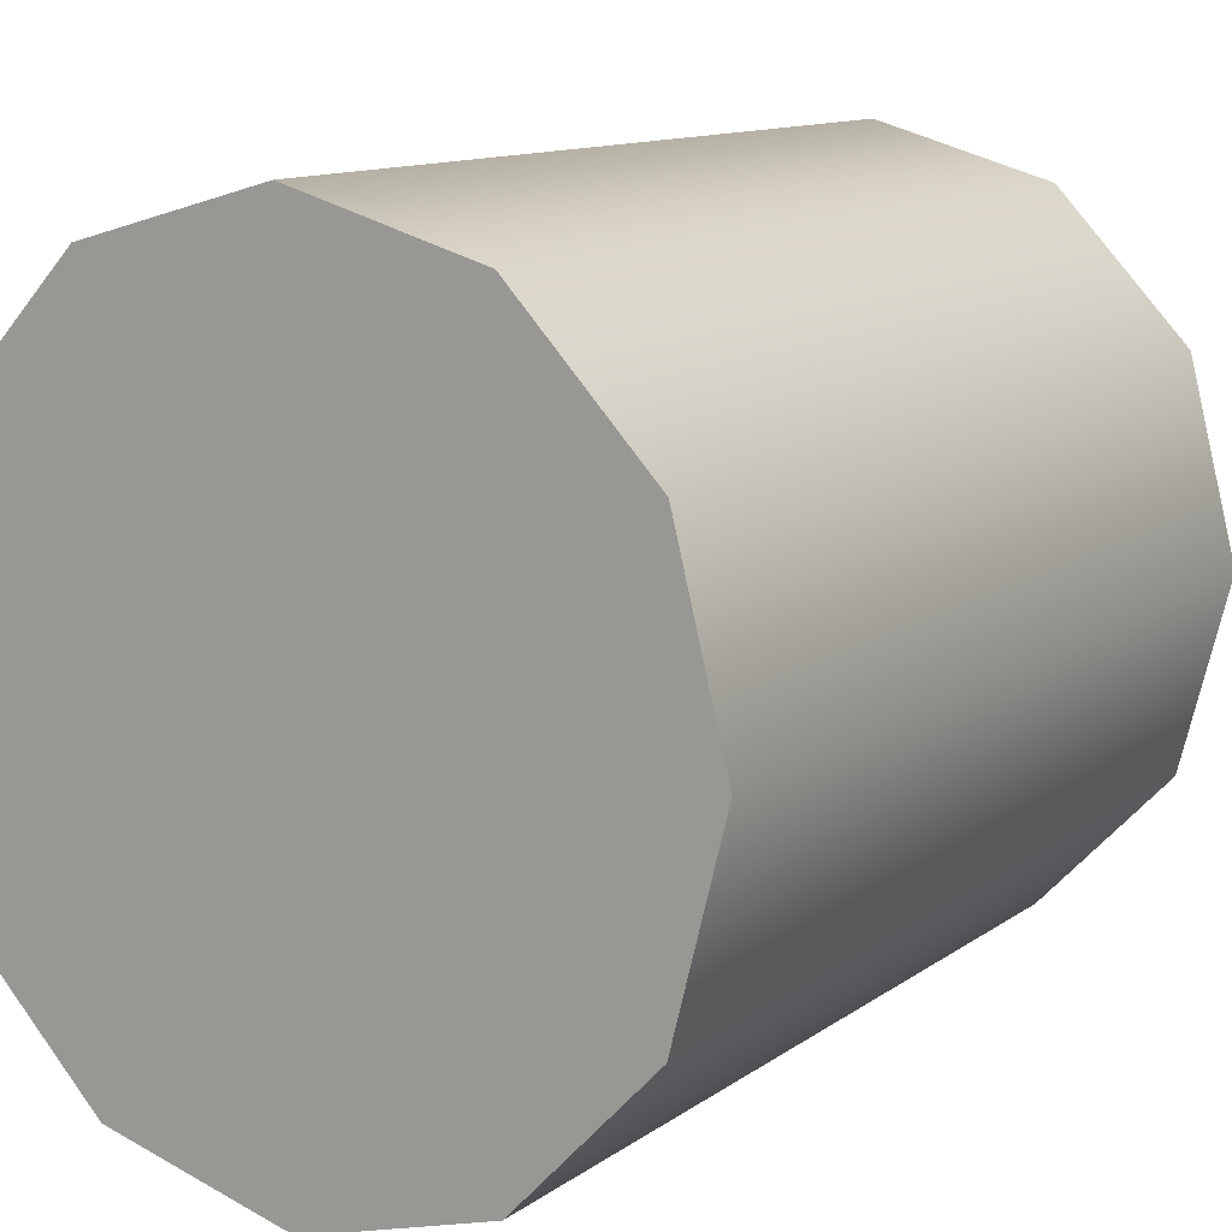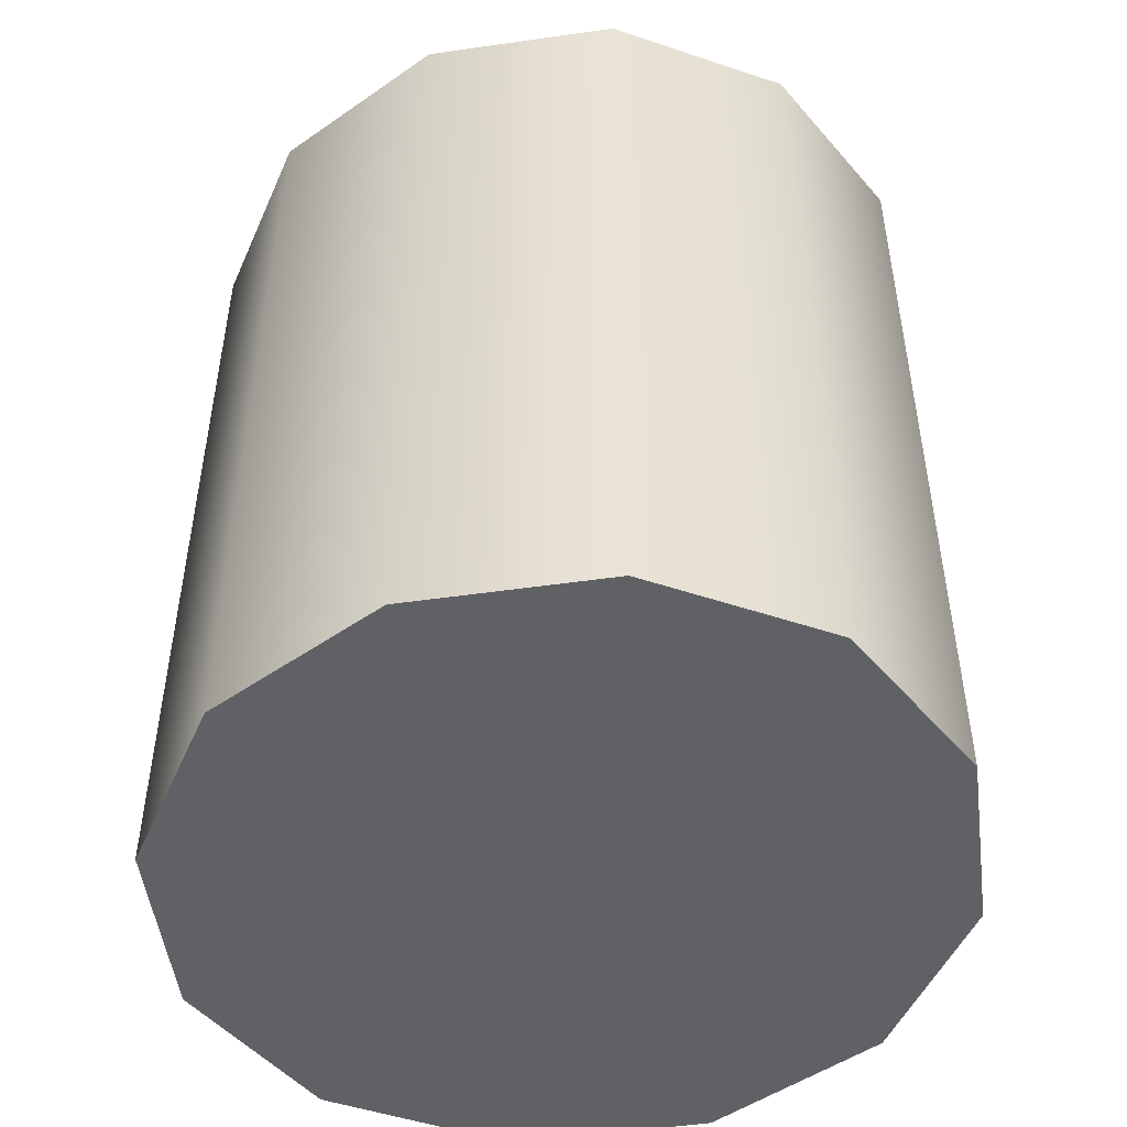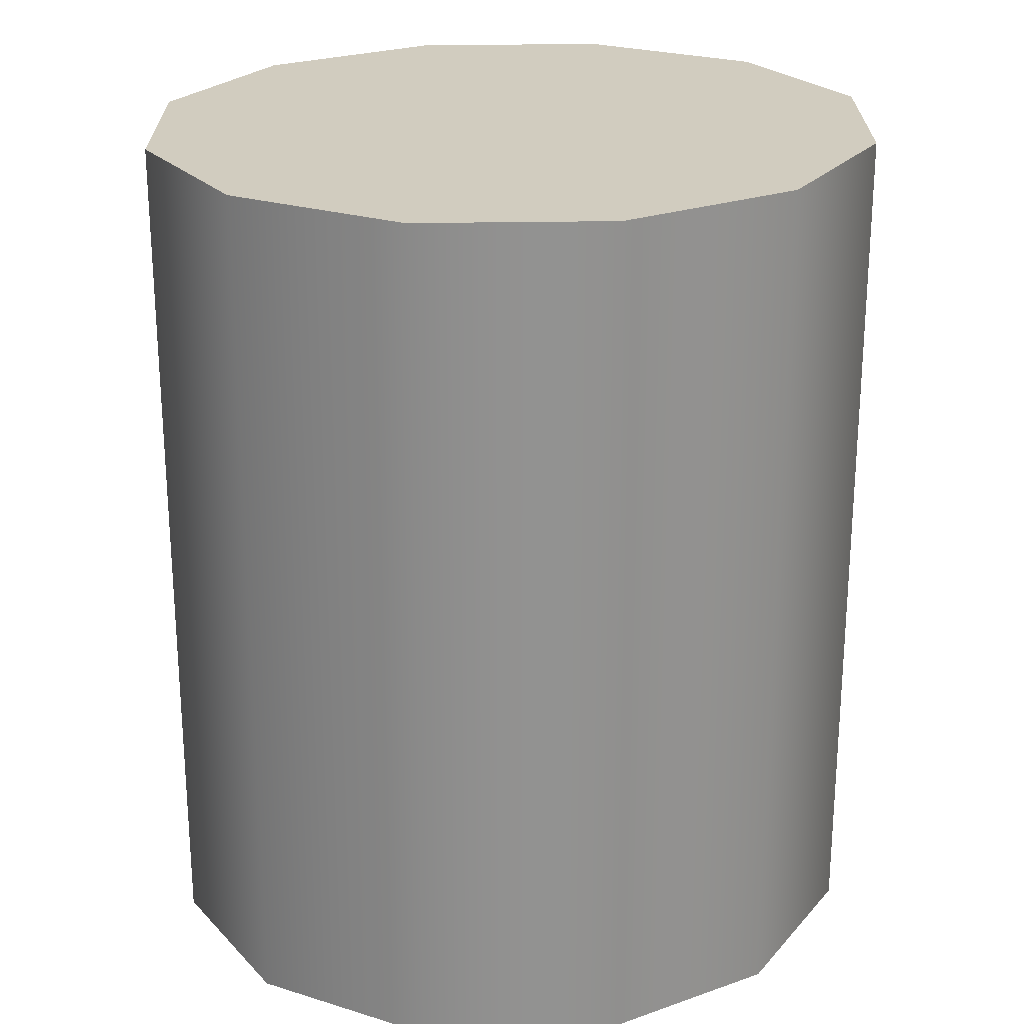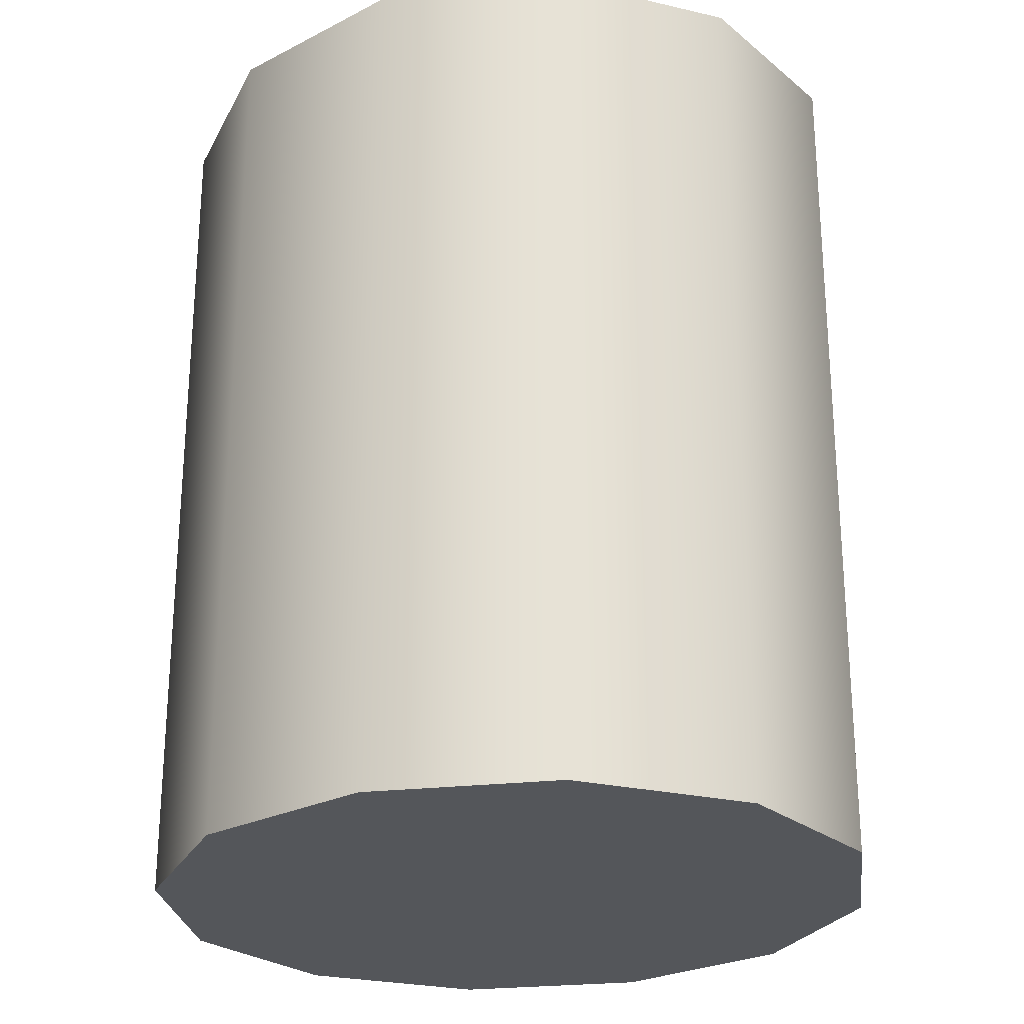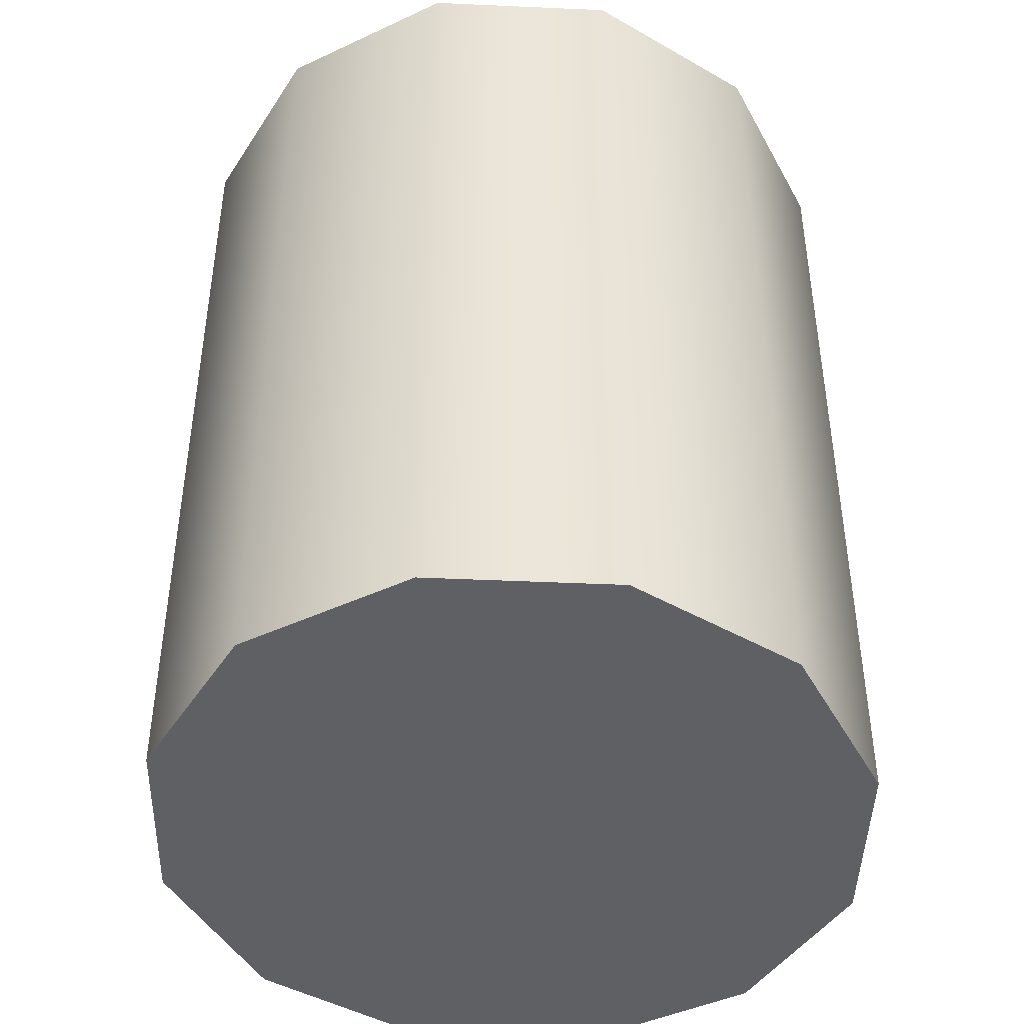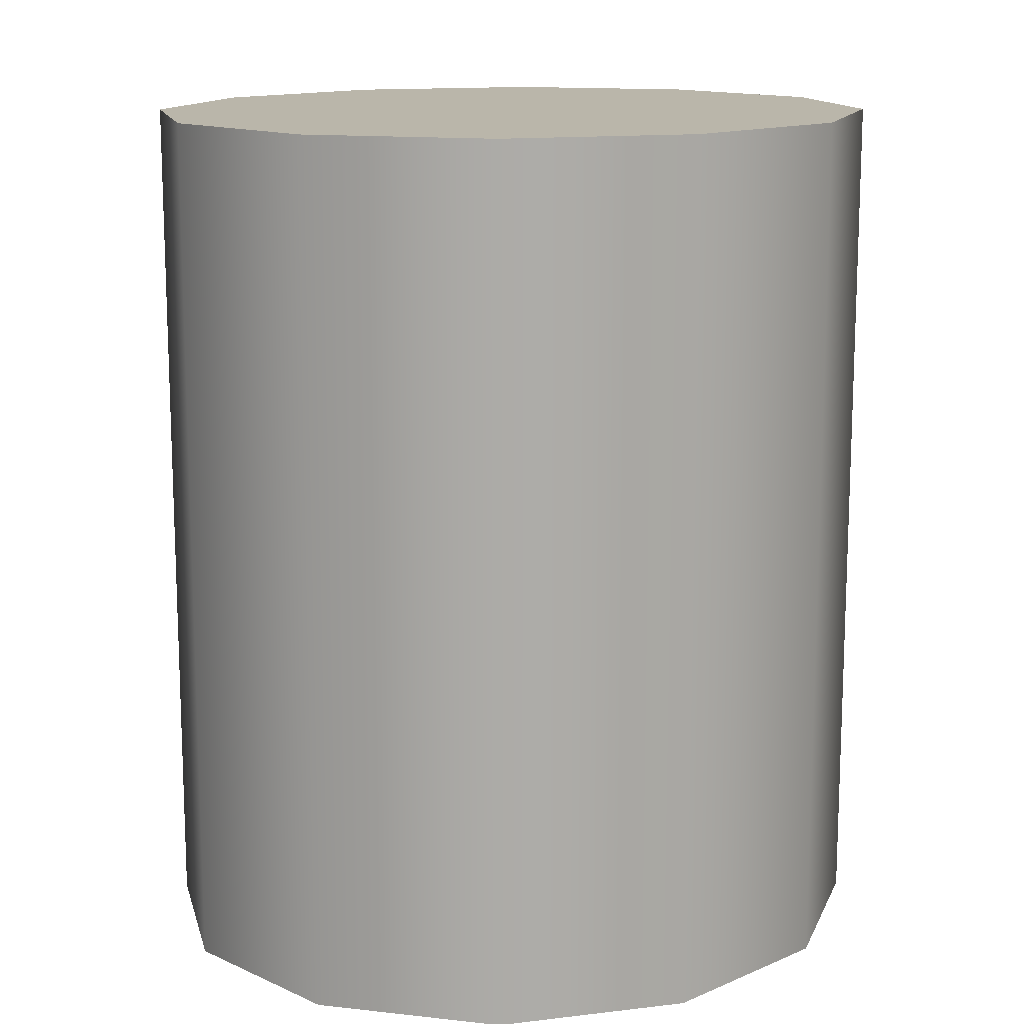
<metadata>
{"format":"obj","ext":"obj","renderer":"f3d","projection":"perspective","resolution":1024,"background":"white","views":[{"elev":11.8,"azim":31.6,"up":"+Z"},{"elev":-49.8,"azim":-66.8,"up":"+Y"},{"elev":24.1,"azim":73.9,"up":"+Y"},{"elev":-25.6,"azim":143.7,"up":"+Y"},{"elev":-44.4,"azim":-167.2,"up":"+Y"},{"elev":13.8,"azim":-119.3,"up":"+Y"}]}
</metadata>
<code>
v 0.4376 -0.5378 0
v 0.4376 -0.3585 0
v 0.4376 -0.1793 0
v 0.4376 0 0
v 0.4376 0.1793 0
v 0.4376 0.3585 0
v 0.4376 0.5378 0
v 0.3789 -0.5378 0.2309
v 0.3789 -0.3585 0.2309
v 0.3789 -0.1793 0.2309
v 0.3789 0 0.2309
v 0.3789 0.1793 0.2309
v 0.3789 0.3585 0.2309
v 0.3789 0.5378 0.2309
v 0.2188 -0.5378 0.3999
v 0.2188 -0.3585 0.3999
v 0.2188 -0.1793 0.3999
v 0.2188 0 0.3999
v 0.2188 0.1793 0.3999
v 0.2188 0.3585 0.3999
v 0.2188 0.5378 0.3999
v 0 -0.5378 0.4618
v 0 -0.3585 0.4618
v 0 -0.1793 0.4618
v 0 0 0.4618
v 0 0.1793 0.4618
v 0 0.3585 0.4618
v 0 0.5378 0.4618
v -0.2188 -0.5378 0.3999
v -0.2188 -0.3585 0.3999
v -0.2188 -0.1793 0.3999
v -0.2188 0 0.3999
v -0.2188 0.1793 0.3999
v -0.2188 0.3585 0.3999
v -0.2188 0.5378 0.3999
v -0.3789 -0.5378 0.2309
v -0.3789 -0.3585 0.2309
v -0.3789 -0.1793 0.2309
v -0.3789 0 0.2309
v -0.3789 0.1793 0.2309
v -0.3789 0.3585 0.2309
v -0.3789 0.5378 0.2309
v -0.4376 -0.5378 0
v -0.4376 -0.3585 0
v -0.4376 -0.1793 0
v -0.4376 0 0
v -0.4376 0.1793 0
v -0.4376 0.3585 0
v -0.4376 0.5378 0
v -0.3789 -0.5378 -0.2309
v -0.3789 -0.3585 -0.2309
v -0.3789 -0.1793 -0.2309
v -0.3789 0 -0.2309
v -0.3789 0.1793 -0.2309
v -0.3789 0.3585 -0.2309
v -0.3789 0.5378 -0.2309
v -0.2188 -0.5378 -0.3999
v -0.2188 -0.3585 -0.3999
v -0.2188 -0.1793 -0.3999
v -0.2188 0 -0.3999
v -0.2188 0.1793 -0.3999
v -0.2188 0.3585 -0.3999
v -0.2188 0.5378 -0.3999
v 0 -0.5378 -0.4618
v 0 -0.3585 -0.4618
v 0 -0.1793 -0.4618
v 0 0 -0.4618
v 0 0.1793 -0.4618
v 0 0.3585 -0.4618
v 0 0.5378 -0.4618
v 0.2188 -0.5378 -0.3999
v 0.2188 -0.3585 -0.3999
v 0.2188 -0.1793 -0.3999
v 0.2188 0 -0.3999
v 0.2188 0.1793 -0.3999
v 0.2188 0.3585 -0.3999
v 0.2188 0.5378 -0.3999
v 0.3789 -0.5378 -0.2309
v 0.3789 -0.3585 -0.2309
v 0.3789 -0.1793 -0.2309
v 0.3789 0 -0.2309
v 0.3789 0.1793 -0.2309
v 0.3789 0.3585 -0.2309
v 0.3789 0.5378 -0.2309
v 0 0.5378 0
v 0 -0.5378 0
g Cylinder01
f 1 8 86
f 7 85 14
f 1 2 9
f 1 9 8
f 2 3 9
f 3 10 9
f 3 4 11
f 3 11 10
f 4 5 11
f 5 12 11
f 5 6 13
f 5 13 12
f 6 7 13
f 7 14 13
f 8 15 86
f 14 85 21
f 8 9 15
f 9 16 15
f 9 10 17
f 9 17 16
f 10 11 17
f 11 18 17
f 11 12 19
f 11 19 18
f 12 13 19
f 13 20 19
f 13 14 21
f 13 21 20
f 15 22 86
f 21 85 28
f 15 16 23
f 15 23 22
f 16 17 23
f 17 24 23
f 17 18 25
f 17 25 24
f 18 19 25
f 19 26 25
f 19 20 27
f 19 27 26
f 20 21 27
f 21 28 27
f 22 29 86
f 28 85 35
f 22 23 29
f 23 30 29
f 23 24 31
f 23 31 30
f 24 25 31
f 25 32 31
f 25 26 33
f 25 33 32
f 26 27 33
f 27 34 33
f 27 28 35
f 27 35 34
f 29 36 86
f 35 85 42
f 29 30 37
f 29 37 36
f 30 31 37
f 31 38 37
f 31 32 39
f 31 39 38
f 32 33 39
f 33 40 39
f 33 34 41
f 33 41 40
f 34 35 41
f 35 42 41
f 36 43 86
f 42 85 49
f 36 37 43
f 37 44 43
f 37 38 45
f 37 45 44
f 38 39 45
f 39 46 45
f 39 40 47
f 39 47 46
f 40 41 47
f 41 48 47
f 41 42 49
f 41 49 48
f 43 50 86
f 49 85 56
f 43 44 51
f 43 51 50
f 44 45 51
f 45 52 51
f 45 46 53
f 45 53 52
f 46 47 53
f 47 54 53
f 47 48 55
f 47 55 54
f 48 49 55
f 49 56 55
f 50 57 86
f 56 85 63
f 50 51 57
f 51 58 57
f 51 52 59
f 51 59 58
f 52 53 59
f 53 60 59
f 53 54 61
f 53 61 60
f 54 55 61
f 55 62 61
f 55 56 63
f 55 63 62
f 57 64 86
f 63 85 70
f 57 58 65
f 57 65 64
f 58 59 65
f 59 66 65
f 59 60 67
f 59 67 66
f 60 61 67
f 61 68 67
f 61 62 69
f 61 69 68
f 62 63 69
f 63 70 69
f 64 71 86
f 70 85 77
f 64 65 71
f 65 72 71
f 65 66 73
f 65 73 72
f 66 67 73
f 67 74 73
f 67 68 75
f 67 75 74
f 68 69 75
f 69 76 75
f 69 70 77
f 69 77 76
f 71 78 86
f 77 85 84
f 71 72 79
f 71 79 78
f 72 73 79
f 73 80 79
f 73 74 81
f 73 81 80
f 74 75 81
f 75 82 81
f 75 76 83
f 75 83 82
f 76 77 83
f 77 84 83
f 78 1 86
f 84 85 7
f 78 79 1
f 79 2 1
f 79 80 3
f 79 3 2
f 80 81 3
f 81 4 3
f 81 82 5
f 81 5 4
f 82 83 5
f 83 6 5
f 83 84 7
f 83 7 6

</code>
